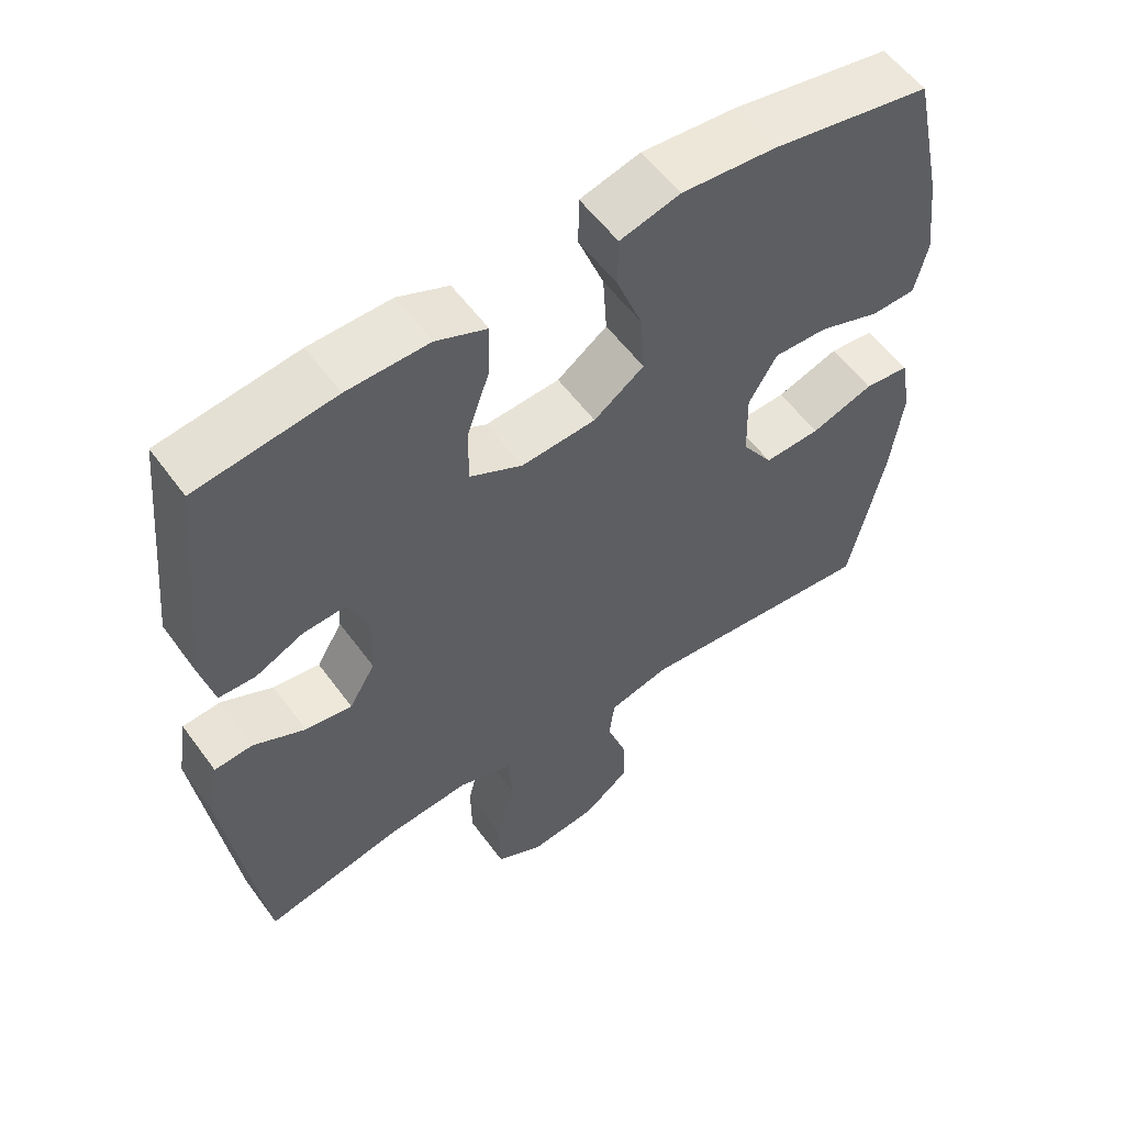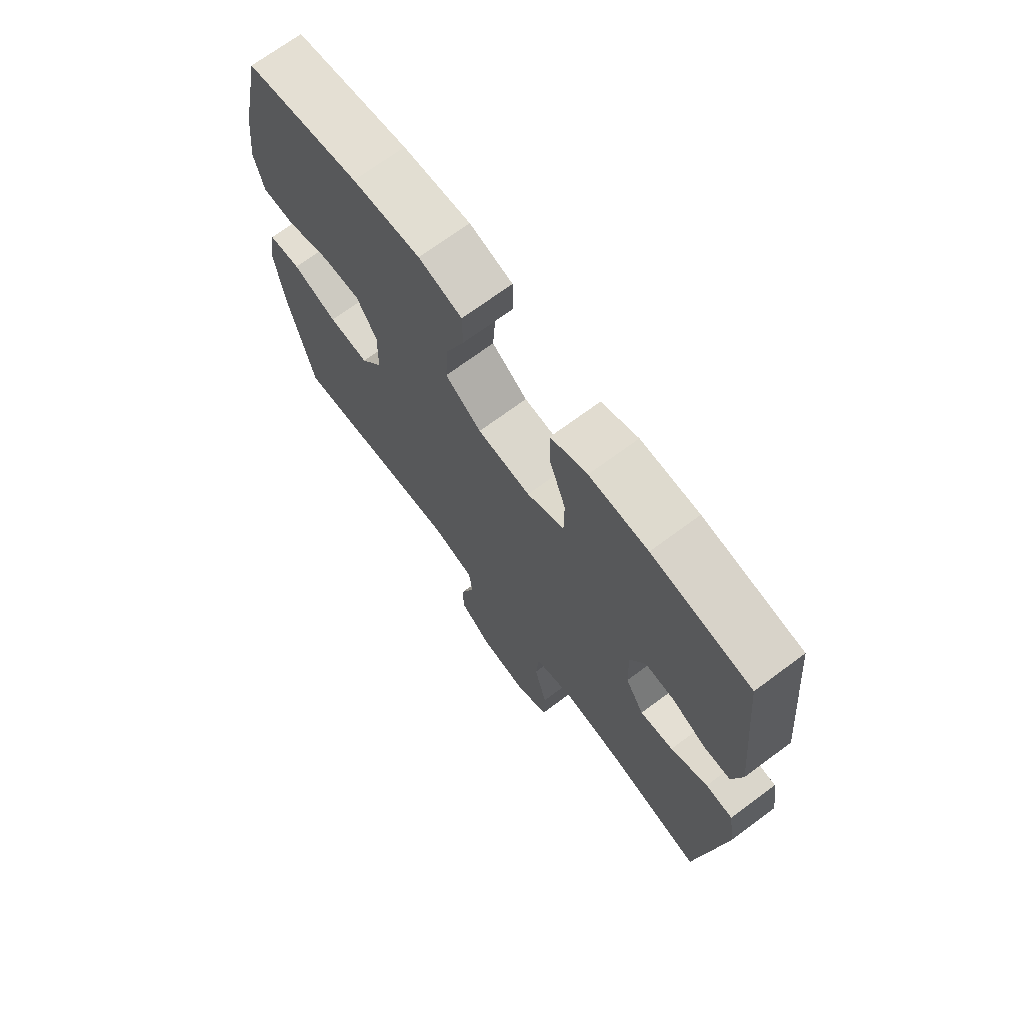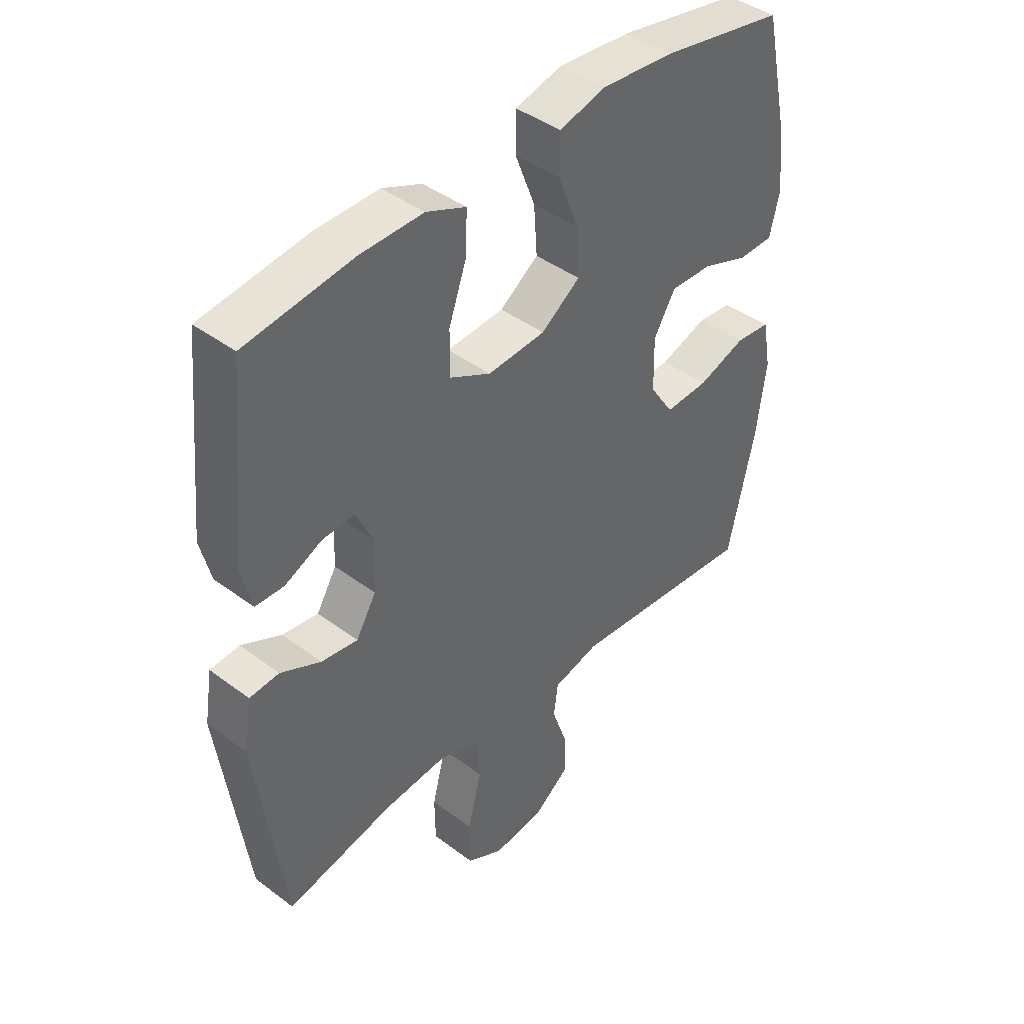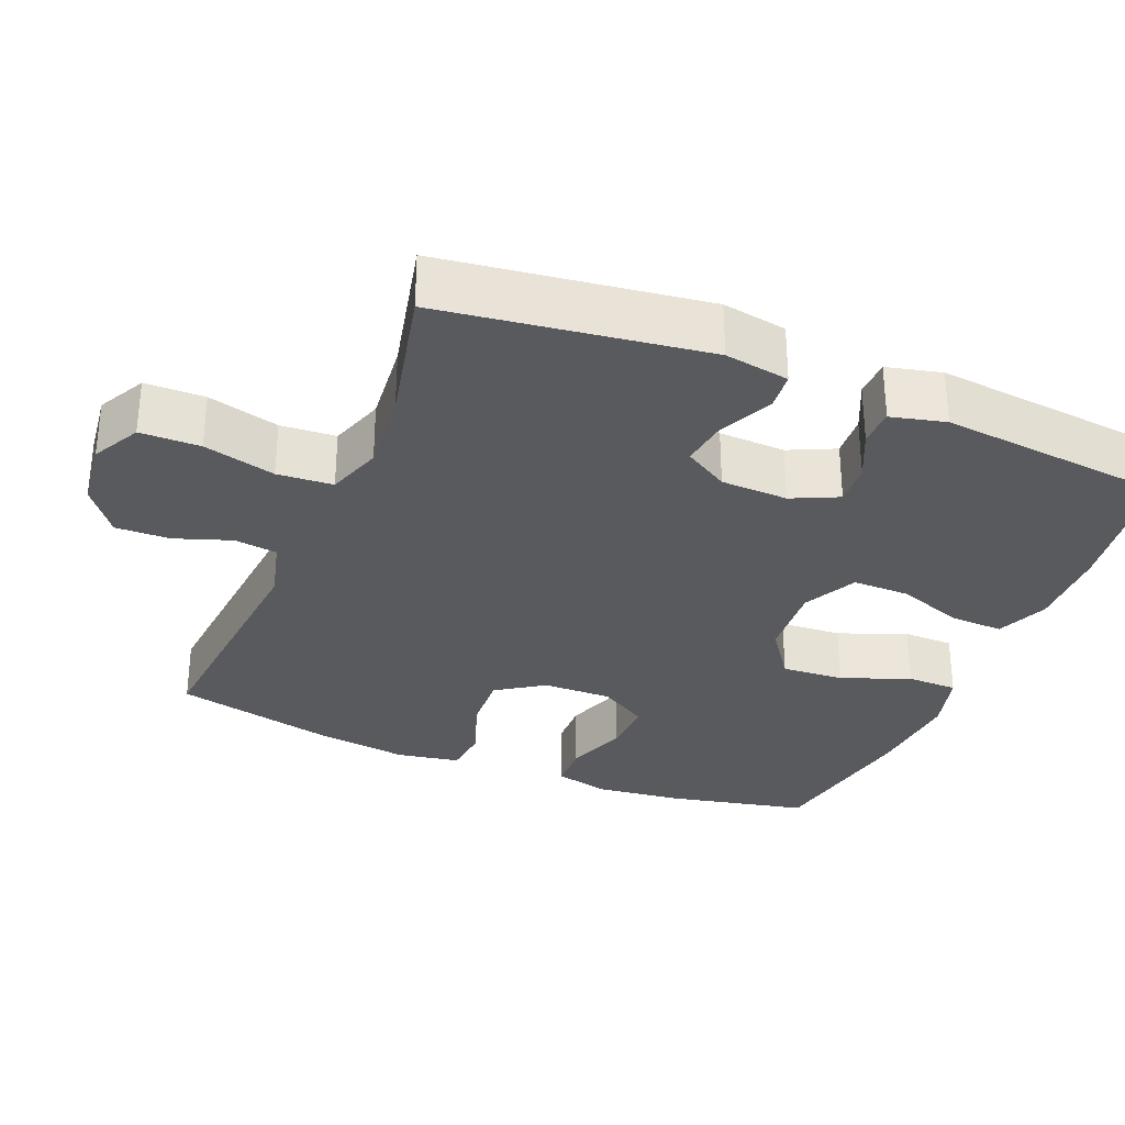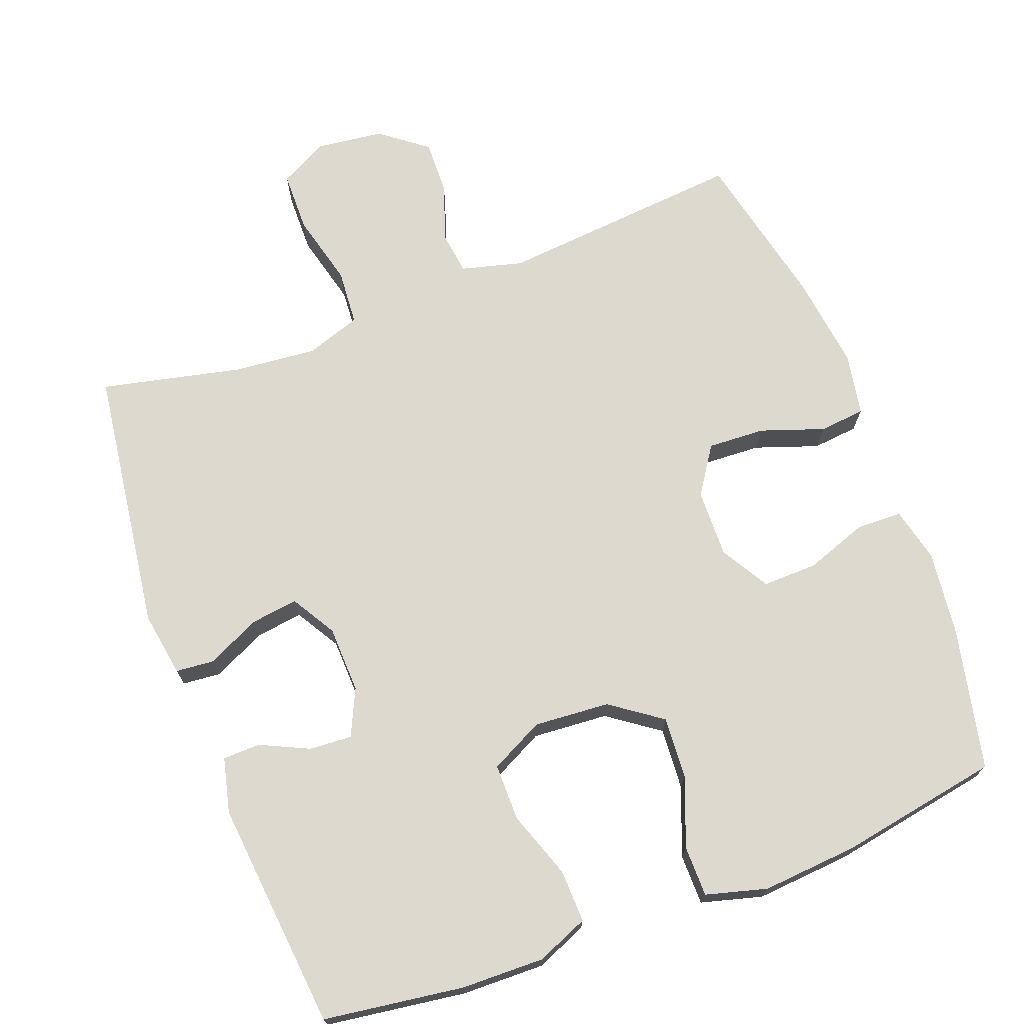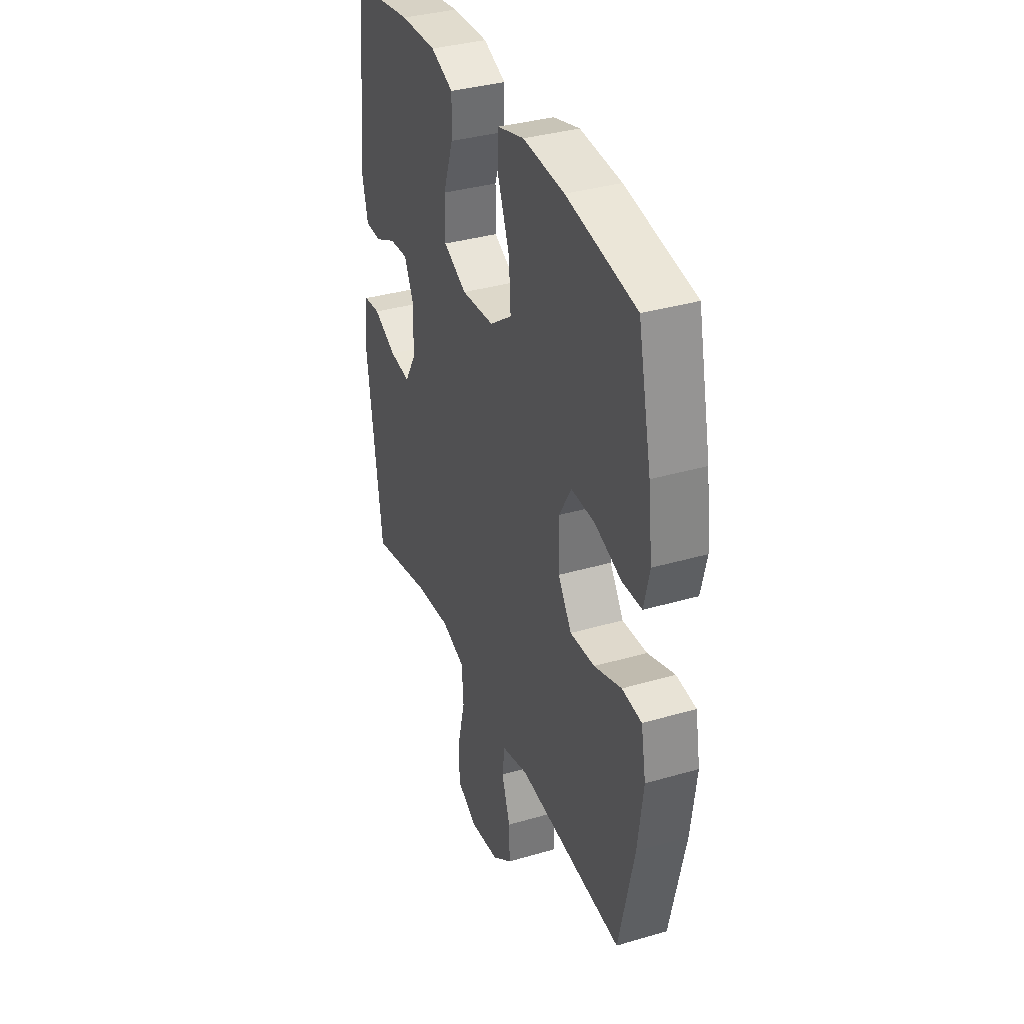
<metadata>
{"format":"obj","ext":"obj","renderer":"f3d","projection":"perspective","resolution":1024,"background":"white","views":[{"elev":56.1,"azim":-35.6,"up":"+Z"},{"elev":70.5,"azim":-126.6,"up":"+Z"},{"elev":42.1,"azim":-48.0,"up":"+Z"},{"elev":-31.6,"azim":-112.4,"up":"+Y"},{"elev":71.7,"azim":-20.7,"up":"+Y"},{"elev":35.4,"azim":68.8,"up":"+Z"}]}
</metadata>
<code>
o path5932
v -0.538 0.0375 0.216
v -0.5193 0.0375 0.1395
v -0.4671 0.0375 0.1383
v -0.3991 0.0375 0.1702
v -0.3397 0.0375 0.1741
v -0.3093 0.0375 0.1091
v -0.3124 0.0375 0.01553
v -0.3493 0.0375 -0.04636
v -0.4157 0.0375 -0.0372
v -0.4893 0.0375 -0.001996
v -0.5431 0.0375 -0.006848
v -0.5577 0.0375 -0.09711
v -0.5068 0.0375 -0.466
v -0.3122 0.0375 -0.4223
v -0.1955 0.0375 -0.4109
v -0.1188 0.0375 -0.4367
v -0.1133 0.0375 -0.5144
v -0.1388 0.0375 -0.615
v -0.1376 0.0375 -0.6988
v -0.0708 0.0375 -0.7341
v 0.02356 0.0375 -0.7223
v 0.08839 0.0375 -0.6727
v 0.08629 0.0375 -0.5972
v 0.05866 0.0375 -0.5175
v 0.06659 0.0375 -0.4579
v 0.1521 0.0375 -0.4356
v 0.4949 0.0375 -0.466
v 0.544 0.0375 -0.2454
v 0.5613 0.0375 -0.1131
v 0.5454 0.0375 -0.02595
v 0.4817 0.0375 -0.01961
v 0.3934 0.0375 -0.05027
v 0.3136 0.0375 -0.05435
v 0.2698 0.0375 0.01123
v 0.2676 0.0375 0.1073
v 0.3073 0.0375 0.1741
v 0.3837 0.0375 0.1721
v 0.4699 0.0375 0.1418
v 0.5336 0.0375 0.1435
v 0.5519 0.0375 0.2195
v 0.5381 0.0375 0.3377
v 0.4949 0.0375 0.5359
v 0.2702 0.0375 0.5759
v 0.1365 0.0375 0.5865
v 0.05114 0.0375 0.5633
v 0.05061 0.0375 0.4924
v 0.08751 0.0375 0.3972
v 0.09339 0.0375 0.3104
v 0.02206 0.0375 0.2594
v -0.08352 0.0375 0.2516
v -0.1582 0.0375 0.2893
v -0.1581 0.0375 0.3686
v -0.1252 0.0375 0.4621
v -0.1229 0.0375 0.5361
v -0.1955 0.0375 0.566
v -0.3112 0.0375 0.5635
v -0.5068 0.0375 0.5359
v -0.538 -0.0375 0.216
v -0.5193 -0.0375 0.1395
v -0.4671 -0.0375 0.1383
v -0.3991 -0.0375 0.1702
v -0.3397 -0.0375 0.1741
v -0.3093 -0.0375 0.1091
v -0.3124 -0.0375 0.01553
v -0.3493 -0.0375 -0.04636
v -0.4157 -0.0375 -0.0372
v -0.4893 -0.0375 -0.001996
v -0.5431 -0.0375 -0.006848
v -0.5577 -0.0375 -0.09711
v -0.5068 -0.0375 -0.466
v -0.3122 -0.0375 -0.4223
v -0.1955 -0.0375 -0.4109
v -0.1188 -0.0375 -0.4367
v -0.1133 -0.0375 -0.5144
v -0.1388 -0.0375 -0.615
v -0.1376 -0.0375 -0.6988
v -0.0708 -0.0375 -0.7341
v 0.02356 -0.0375 -0.7223
v 0.08839 -0.0375 -0.6727
v 0.08629 -0.0375 -0.5972
v 0.05866 -0.0375 -0.5175
v 0.06659 -0.0375 -0.4579
v 0.1521 -0.0375 -0.4356
v 0.4949 -0.0375 -0.466
v 0.544 -0.0375 -0.2454
v 0.5613 -0.0375 -0.1131
v 0.5454 -0.0375 -0.02595
v 0.4817 -0.0375 -0.01961
v 0.3934 -0.0375 -0.05027
v 0.3136 -0.0375 -0.05435
v 0.2698 -0.0375 0.01123
v 0.2676 -0.0375 0.1073
v 0.3073 -0.0375 0.1741
v 0.3837 -0.0375 0.1721
v 0.4699 -0.0375 0.1418
v 0.5336 -0.0375 0.1435
v 0.5519 -0.0375 0.2195
v 0.5381 -0.0375 0.3377
v 0.4949 -0.0375 0.5359
v 0.2702 -0.0375 0.5759
v 0.1365 -0.0375 0.5865
v 0.05114 -0.0375 0.5633
v 0.05061 -0.0375 0.4924
v 0.08751 -0.0375 0.3972
v 0.09339 -0.0375 0.3104
v 0.02206 -0.0375 0.2594
v -0.08352 -0.0375 0.2516
v -0.1582 -0.0375 0.2893
v -0.1581 -0.0375 0.3686
v -0.1252 -0.0375 0.4621
v -0.1229 -0.0375 0.5361
v -0.1955 -0.0375 0.566
v -0.3112 -0.0375 0.5635
v -0.5068 -0.0375 0.5359
v -0.5431 0.0375 -0.006848
v -0.5431 0.0375 -0.006848
v -0.5577 0.0375 -0.09711
v -0.4893 0.0375 -0.001996
v -0.538 0.0375 0.216
v -0.5193 0.0375 0.1395
v -0.5193 0.0375 0.1395
v -0.4671 0.0375 0.1383
v -0.5068 0.0375 -0.466
v -0.5068 0.0375 -0.466
v -0.5068 0.0375 0.5359
v -0.5068 0.0375 0.5359
v -0.4157 0.0375 -0.0372
v -0.3991 0.0375 0.1702
v -0.3122 0.0375 -0.4223
v -0.3112 0.0375 0.5635
v -0.3493 0.0375 -0.04636
v -0.3493 0.0375 -0.04636
v -0.3397 0.0375 0.1741
v -0.3397 0.0375 0.1741
v -0.3124 0.0375 0.01553
v -0.3093 0.0375 0.1091
v -0.1955 0.0375 -0.4109
v -0.1955 0.0375 0.566
v -0.1188 0.0375 -0.4367
v -0.1188 0.0375 -0.4367
v -0.1229 0.0375 0.5361
v -0.1229 0.0375 0.5361
v -0.1582 0.0375 0.2893
v -0.1582 0.0375 0.2893
v -0.1581 0.0375 0.3686
v -0.08352 0.0375 0.2516
v -0.1252 0.0375 0.4621
v -0.1133 0.0375 -0.5144
v -0.1388 0.0375 -0.615
v -0.1376 0.0375 -0.6988
v -0.1376 0.0375 -0.6988
v -0.0708 0.0375 -0.7341
v 0.02206 0.0375 0.2594
v 0.02356 0.0375 -0.7223
v 0.09339 0.0375 0.3104
v 0.08839 0.0375 -0.6727
v 0.05114 0.0375 0.5633
v 0.05114 0.0375 0.5633
v 0.05061 0.0375 0.4924
v 0.08751 0.0375 0.3972
v 0.1365 0.0375 0.5865
v 0.05866 0.0375 -0.5175
v 0.06659 0.0375 -0.4579
v 0.06659 0.0375 -0.4579
v 0.08629 0.0375 -0.5972
v 0.1521 0.0375 -0.4356
v 0.2702 0.0375 0.5759
v 0.2698 0.0375 0.01123
v 0.2676 0.0375 0.1073
v 0.3073 0.0375 0.1741
v 0.3073 0.0375 0.1741
v 0.3136 0.0375 -0.05435
v 0.3837 0.0375 0.1721
v 0.3934 0.0375 -0.05027
v 0.4699 0.0375 0.1418
v 0.4817 0.0375 -0.01961
v 0.4949 0.0375 0.5359
v 0.4949 0.0375 0.5359
v 0.5336 0.0375 0.1435
v 0.5336 0.0375 0.1435
v 0.4949 0.0375 -0.466
v 0.4949 0.0375 -0.466
v 0.5454 0.0375 -0.02595
v 0.5454 0.0375 -0.02595
v 0.5381 0.0375 0.3377
v 0.544 0.0375 -0.2454
v 0.5519 0.0375 0.2195
v 0.5613 0.0375 -0.1131
v -0.5431 -0.0375 -0.006848
v -0.5431 -0.0375 -0.006848
v -0.5577 -0.0375 -0.09711
v -0.4893 -0.0375 -0.001996
v -0.538 -0.0375 0.216
v -0.5193 -0.0375 0.1395
v -0.5193 -0.0375 0.1395
v -0.4671 -0.0375 0.1383
v -0.5068 -0.0375 -0.466
v -0.5068 -0.0375 -0.466
v -0.5068 -0.0375 0.5359
v -0.5068 -0.0375 0.5359
v -0.4157 -0.0375 -0.0372
v -0.3991 -0.0375 0.1702
v -0.3122 -0.0375 -0.4223
v -0.3112 -0.0375 0.5635
v -0.3493 -0.0375 -0.04636
v -0.3493 -0.0375 -0.04636
v -0.3397 -0.0375 0.1741
v -0.3397 -0.0375 0.1741
v -0.3124 -0.0375 0.01553
v -0.3093 -0.0375 0.1091
v -0.1955 -0.0375 -0.4109
v -0.1955 -0.0375 0.566
v -0.1188 -0.0375 -0.4367
v -0.1188 -0.0375 -0.4367
v -0.1229 -0.0375 0.5361
v -0.1229 -0.0375 0.5361
v -0.1582 -0.0375 0.2893
v -0.1582 -0.0375 0.2893
v -0.1581 -0.0375 0.3686
v -0.08352 -0.0375 0.2516
v -0.1252 -0.0375 0.4621
v -0.1133 -0.0375 -0.5144
v -0.1388 -0.0375 -0.615
v -0.1376 -0.0375 -0.6988
v -0.1376 -0.0375 -0.6988
v -0.0708 -0.0375 -0.7341
v 0.02206 -0.0375 0.2594
v 0.02356 -0.0375 -0.7223
v 0.09339 -0.0375 0.3104
v 0.08839 -0.0375 -0.6727
v 0.05114 -0.0375 0.5633
v 0.05114 -0.0375 0.5633
v 0.05061 -0.0375 0.4924
v 0.08751 -0.0375 0.3972
v 0.1365 -0.0375 0.5865
v 0.05866 -0.0375 -0.5175
v 0.06659 -0.0375 -0.4579
v 0.06659 -0.0375 -0.4579
v 0.08629 -0.0375 -0.5972
v 0.1521 -0.0375 -0.4356
v 0.2702 -0.0375 0.5759
v 0.2698 -0.0375 0.01123
v 0.2676 -0.0375 0.1073
v 0.3073 -0.0375 0.1741
v 0.3073 -0.0375 0.1741
v 0.3136 -0.0375 -0.05435
v 0.3837 -0.0375 0.1721
v 0.3934 -0.0375 -0.05027
v 0.4699 -0.0375 0.1418
v 0.4817 -0.0375 -0.01961
v 0.4949 -0.0375 0.5359
v 0.4949 -0.0375 0.5359
v 0.5336 -0.0375 0.1435
v 0.5336 -0.0375 0.1435
v 0.4949 -0.0375 -0.466
v 0.4949 -0.0375 -0.466
v 0.5454 -0.0375 -0.02595
v 0.5454 -0.0375 -0.02595
v 0.5381 -0.0375 0.3377
v 0.544 -0.0375 -0.2454
v 0.5519 -0.0375 0.2195
v 0.5613 -0.0375 -0.1131
f 260 240 255
f 212 219 221
f 203 191 197
f 239 228 230
f 234 235 233
f 207 204 202
f 253 261 249
f 191 192 189
f 239 223 228
f 259 247 261
f 199 202 204
f 262 248 260
f 204 219 212
f 242 209 213
f 260 248 246
f 248 262 250
f 233 235 231
f 217 219 207
f 241 234 244
f 260 246 240
f 211 205 203
f 244 247 259
f 244 259 241
f 229 244 234
f 227 243 229
f 209 220 210
f 212 221 215
f 210 217 207
f 196 193 194
f 213 209 211
f 222 223 236
f 236 223 239
f 257 250 262
f 237 222 236
f 220 217 210
f 243 227 242
f 246 242 240
f 209 205 211
f 226 223 224
f 201 192 191
f 219 204 207
f 203 201 191
f 237 213 222
f 242 220 209
f 203 205 201
f 242 213 237
f 251 241 259
f 235 234 241
f 202 193 196
f 228 223 226
f 202 199 193
f 249 261 247
f 244 229 243
f 242 227 220
f 240 242 237
f 116 12 69 190
f 10 11 68 67
f 1 121 195 58
f 2 3 60 59
f 12 124 198 69
f 126 1 58 200
f 9 10 67 66
f 3 4 61 60
f 13 14 71 70
f 56 57 114 113
f 132 9 66 206
f 4 134 208 61
f 7 8 65 64
f 5 6 63 62
f 6 7 64 63
f 14 15 72 71
f 55 56 113 112
f 15 140 214 72
f 142 55 112 216
f 144 52 109 218
f 50 51 108 107
f 53 54 111 110
f 52 53 110 109
f 17 18 75 74
f 18 151 225 75
f 19 20 77 76
f 16 17 74 73
f 49 50 107 106
f 20 21 78 77
f 48 49 106 105
f 21 22 79 78
f 158 46 103 232
f 46 47 104 103
f 44 45 102 101
f 24 164 238 81
f 23 24 81 80
f 22 23 80 79
f 25 26 83 82
f 47 48 105 104
f 43 44 101 100
f 34 35 92 91
f 35 171 245 92
f 33 34 91 90
f 36 37 94 93
f 32 33 90 89
f 37 38 95 94
f 31 32 89 88
f 178 43 100 252
f 38 180 254 95
f 26 182 256 83
f 184 31 88 258
f 41 42 99 98
f 27 28 85 84
f 40 41 98 97
f 39 40 97 96
f 29 30 87 86
f 28 29 86 85
f 186 181 166
f 138 147 145
f 129 123 117
f 165 156 154
f 160 159 161
f 133 128 130
f 179 175 187
f 117 115 118
f 165 154 149
f 185 187 173
f 125 130 128
f 188 186 174
f 130 138 145
f 168 139 135
f 186 172 174
f 174 176 188
f 159 157 161
f 143 133 145
f 167 170 160
f 186 166 172
f 137 129 131
f 170 185 173
f 170 167 185
f 155 160 170
f 153 155 169
f 135 136 146
f 138 141 147
f 136 133 143
f 122 120 119
f 139 137 135
f 148 162 149
f 162 165 149
f 183 188 176
f 163 162 148
f 146 136 143
f 169 168 153
f 172 166 168
f 135 137 131
f 152 150 149
f 127 117 118
f 145 133 130
f 129 117 127
f 163 148 139
f 168 135 146
f 129 127 131
f 168 163 139
f 177 185 167
f 161 167 160
f 128 122 119
f 154 152 149
f 128 119 125
f 175 173 187
f 170 169 155
f 168 146 153
f 166 163 168

</code>
